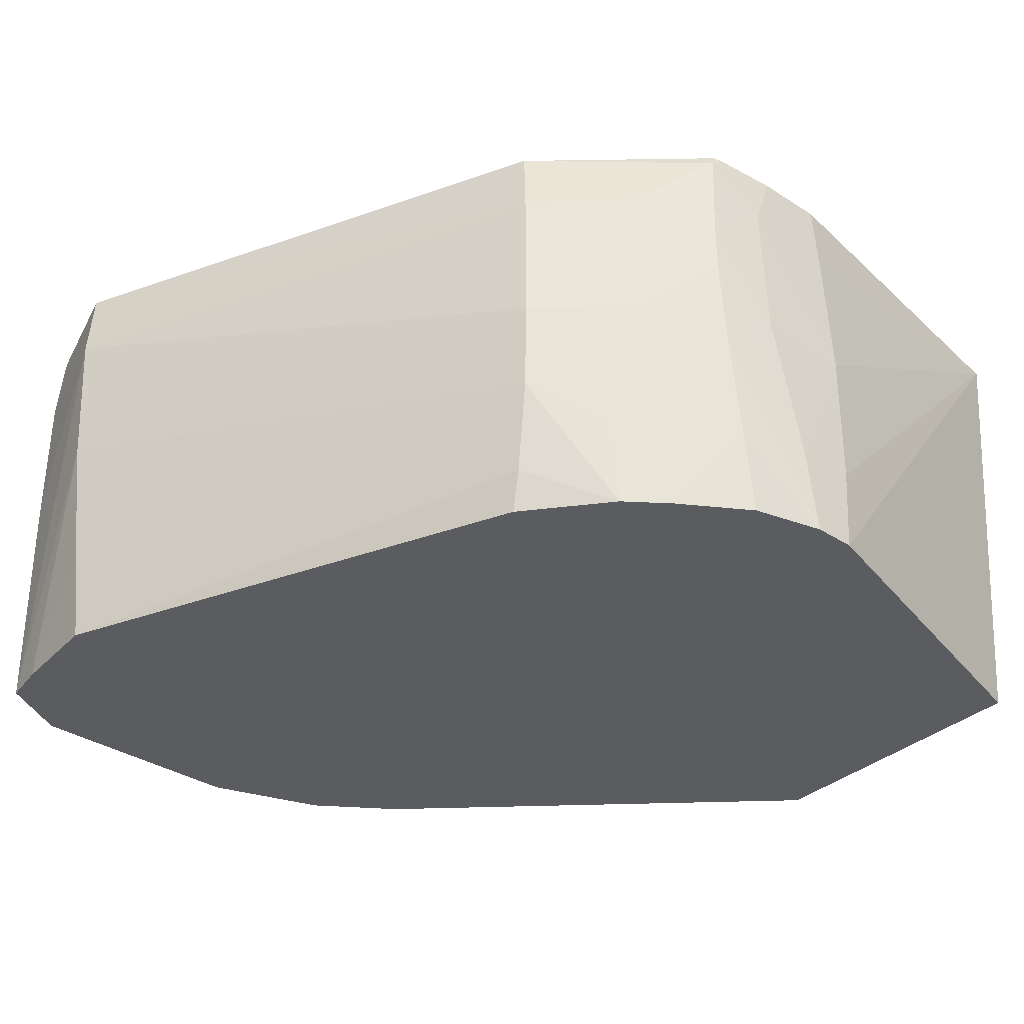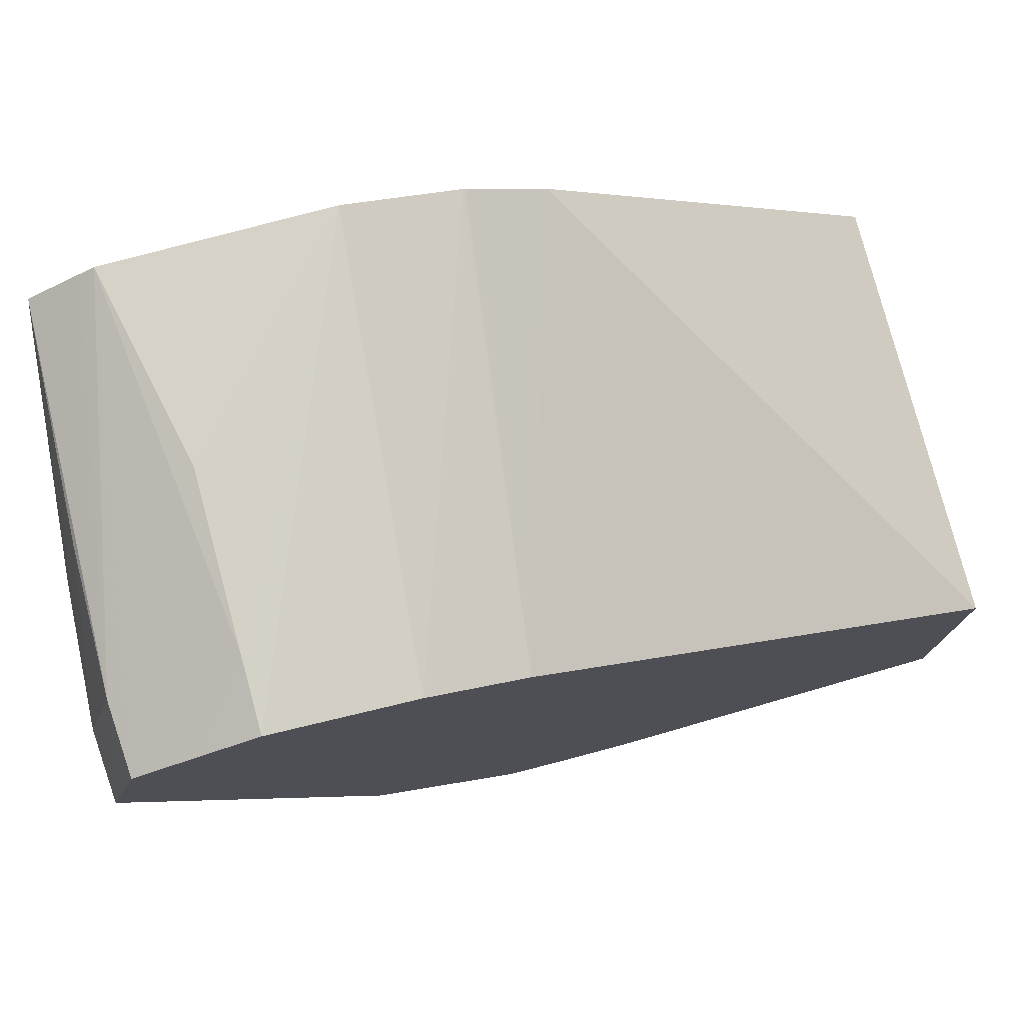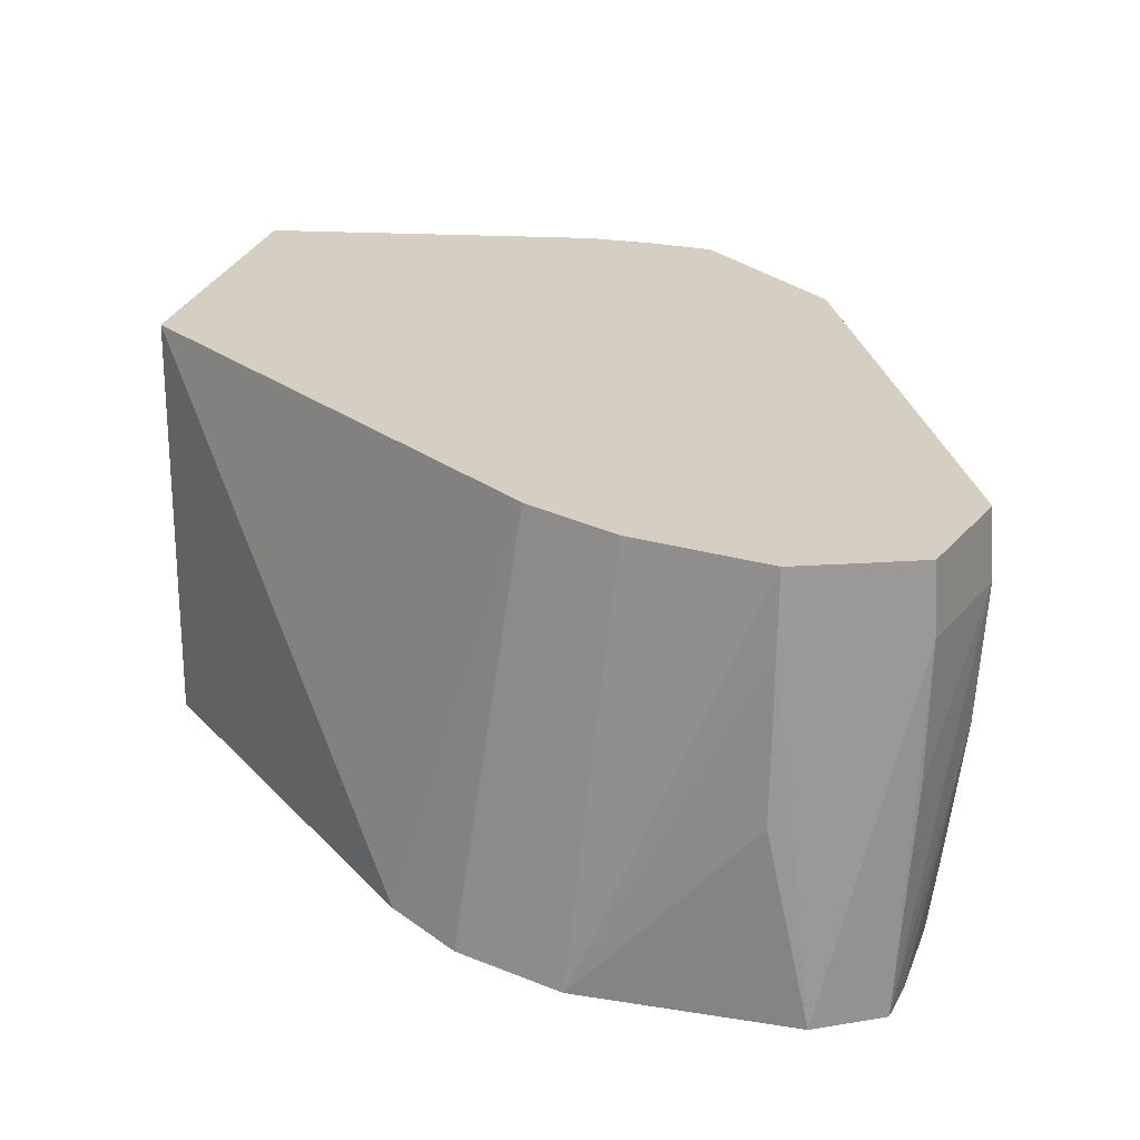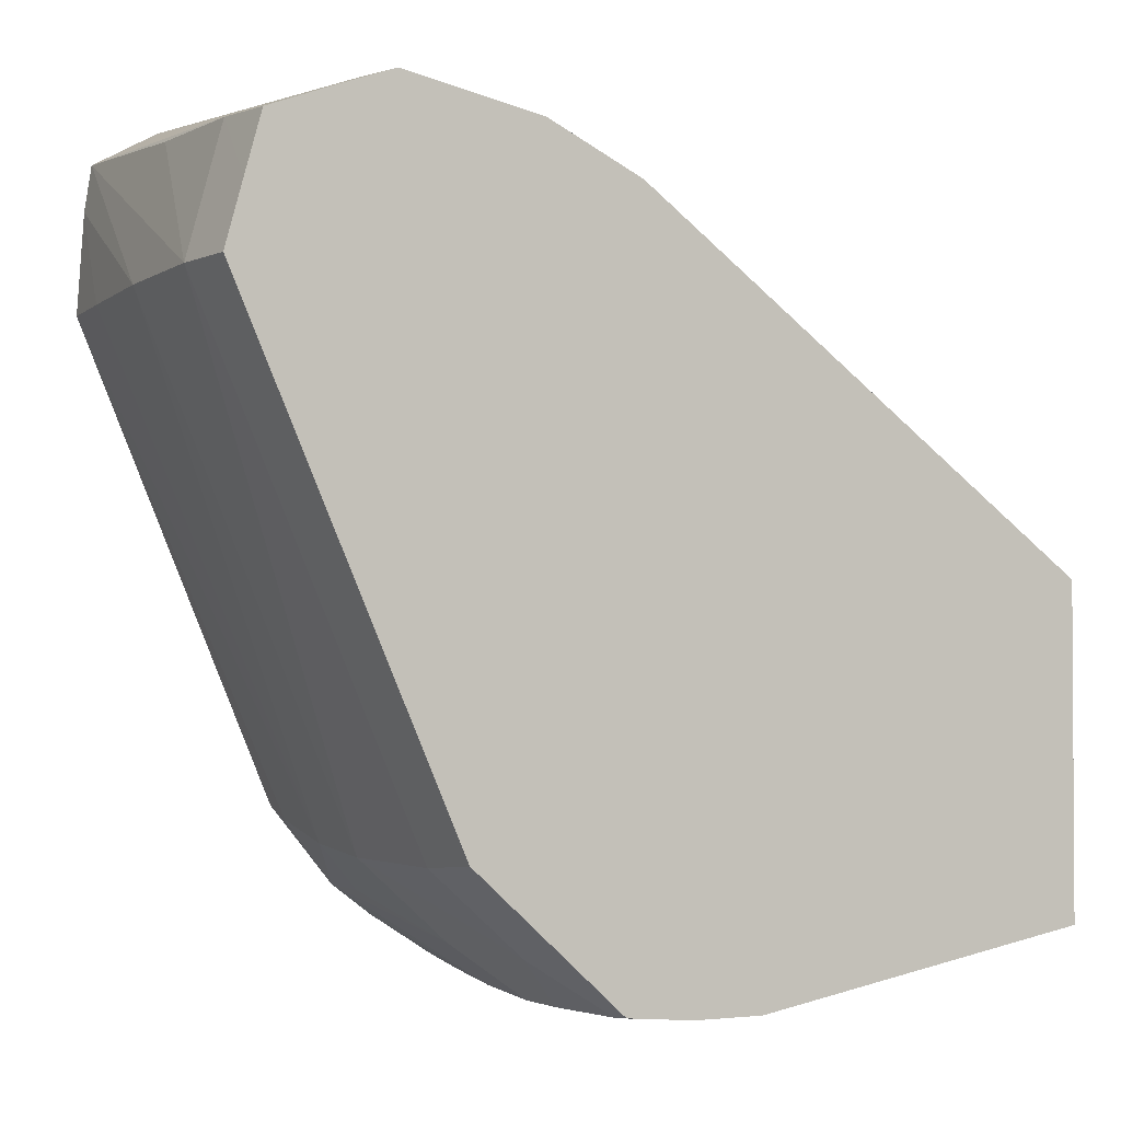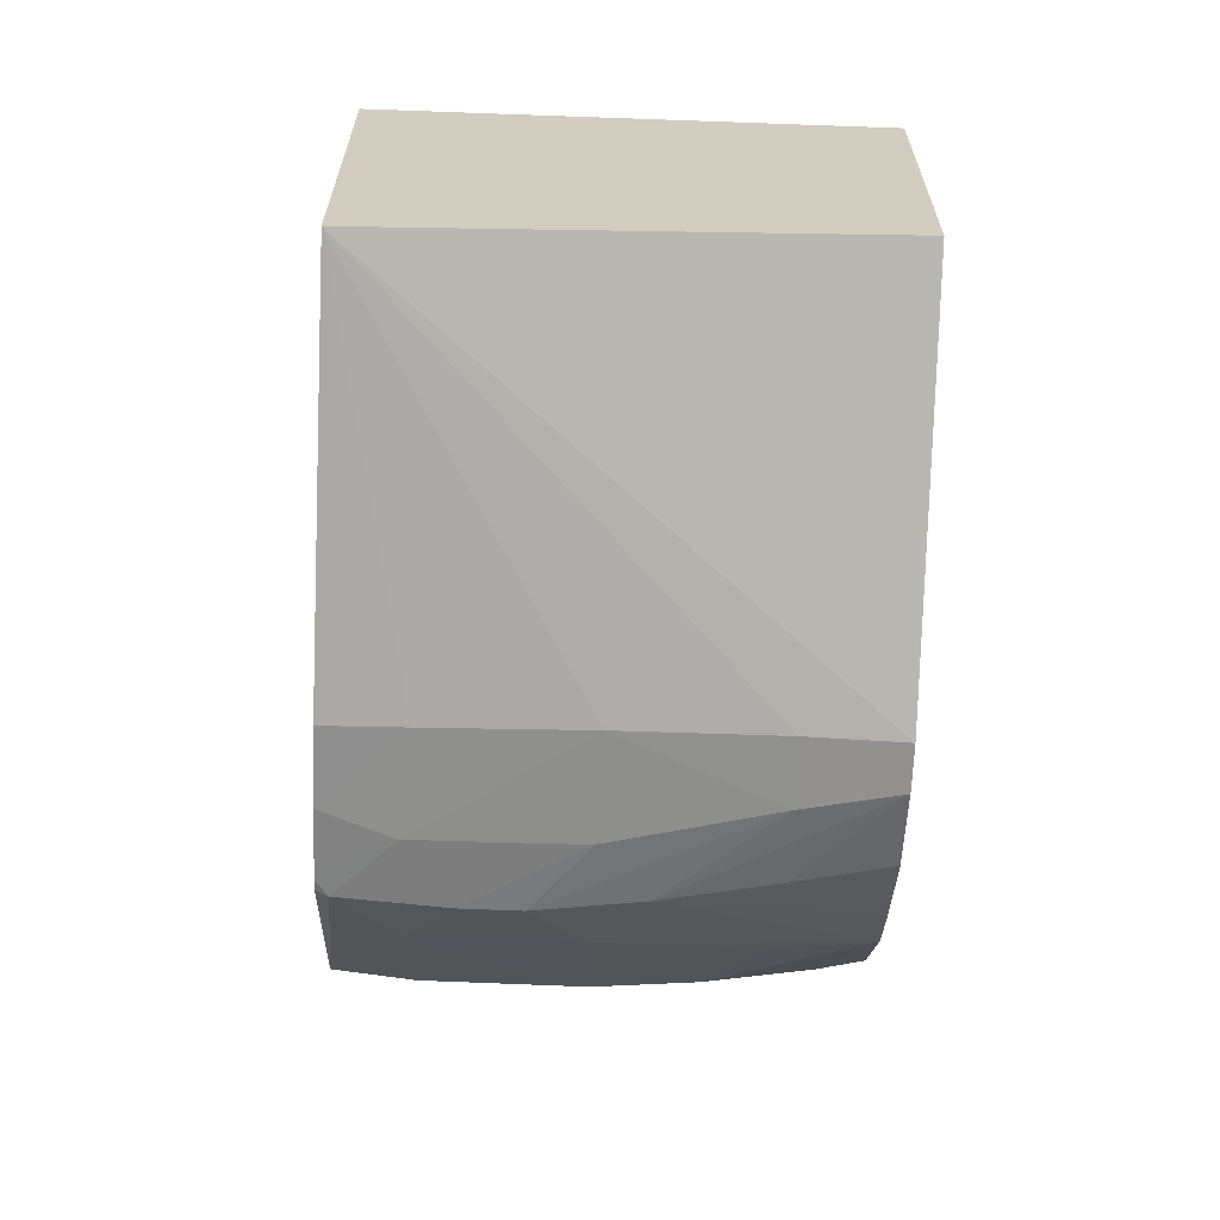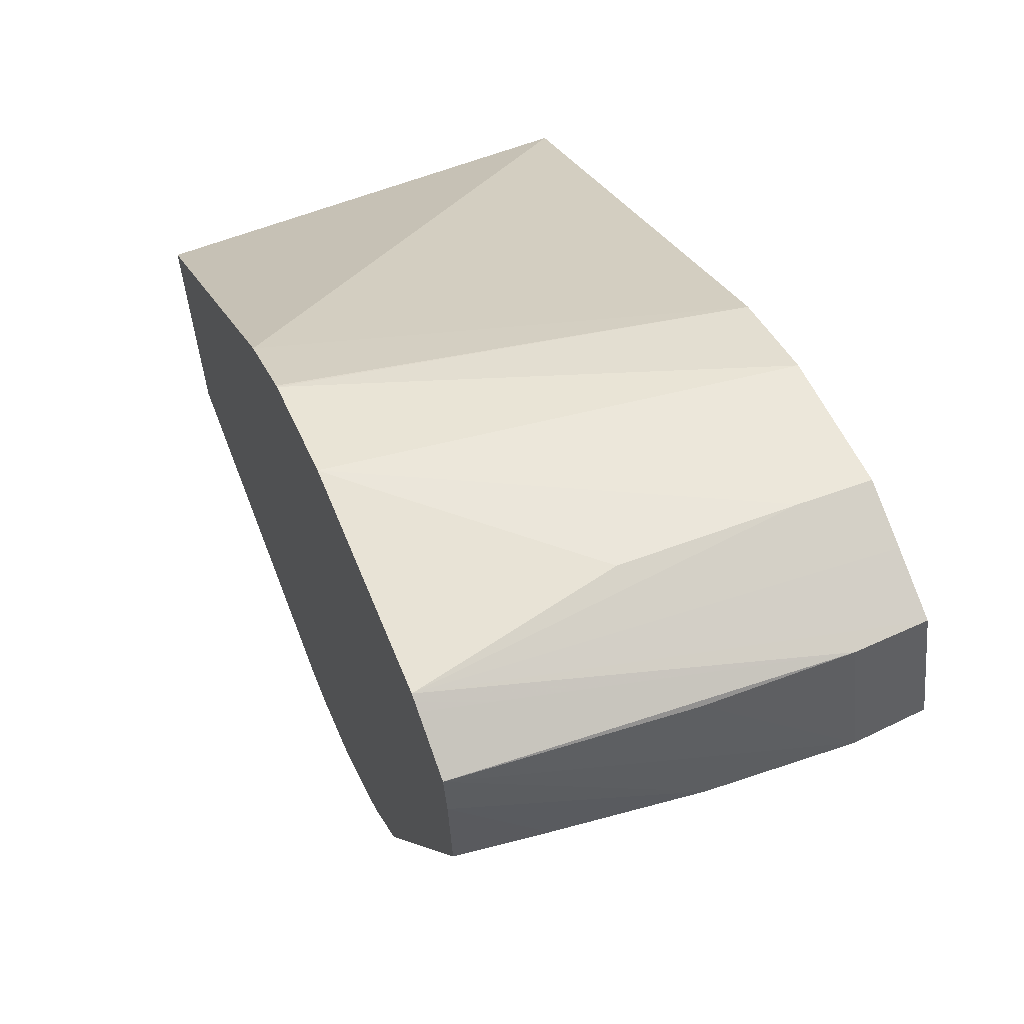
<metadata>
{"format":"obj","ext":"obj","renderer":"f3d","projection":"perspective","resolution":1024,"background":"white","views":[{"elev":-35.2,"azim":139.3,"up":"+Y"},{"elev":77.4,"azim":165.0,"up":"+Z"},{"elev":25.5,"azim":14.4,"up":"+Y"},{"elev":-2.1,"azim":150.4,"up":"+Z"},{"elev":-65.9,"azim":-92.4,"up":"+Z"},{"elev":62.5,"azim":67.8,"up":"+Z"}]}
</metadata>
<code>
v 0.03558 0.02583 -0.002697
v 0.03627 0.02425 -0.002674
v 0.03558 0.02425 -0.002674
v 0.03166 0.02821 -0.001942
v 0.03564 0.02741 -0.002664
v 0.03669 0.0275 -0.002652
v 0.03666 0.02587 -0.002678
v 0.03609 0.02328 -0.00264
v 0.03737 0.02643 -0.002579
v 0.03725 0.02537 -0.002545
v 0.03562 0.02328 -0.00264
v 0.03166 0.02328 -0.001513
v 0.03166 0.02821 0.001756
v 0.03567 0.02821 -0.002636
v 0.03644 0.02821 -0.002631
v 0.03715 0.02821 -0.00257
v 0.03731 0.02809 -0.002564
v 0.03737 0.02703 -0.002579
v 0.03706 0.02425 -0.002494
v 0.03688 0.02328 -0.002439
v 0.03799 0.0275 -0.002025
v 0.03799 0.02587 -0.002017
v 0.03812 0.02328 -0.001602
v 0.03764 0.02328 -0.001956
v 0.03166 0.02328 0.001869
v 0.03555 0.02328 0.005555
v 0.03705 0.02821 0.005602
v 0.03726 0.02821 -0.002549
v 0.03896 0.02821 -0.001031
v 0.039 0.02741 -0.001101
v 0.039 0.02583 -0.001104
v 0.03827 0.02427 -0.001584
v 0.03895 0.02481 -0.001027
v 0.03889 0.02375 -0.000837
v 0.03886 0.02328 -0.0007078
v 0.03642 0.02328 0.00616
v 0.03644 0.02328 0.006173
v 0.03814 0.02821 0.006106
v 0.04146 0.02821 0.00455
v 0.04152 0.02741 0.00455
v 0.04143 0.02583 0.00455
v 0.04124 0.02425 0.00455
v 0.04111 0.02328 0.00455
v 0.03771 0.02328 0.006599
v 0.03972 0.02821 0.006407
v 0.04126 0.02821 0.00524
v 0.04113 0.02741 0.005942
v 0.0411 0.02583 0.005984
v 0.04096 0.02328 0.006182
v 0.04104 0.02328 0.005671
v 0.03967 0.02328 0.0066
v 0.03814 0.02375 0.0066
v 0.03972 0.02553 0.0066
v 0.03972 0.02741 0.006476
v 0.04038 0.02821 0.006168
v 0.04108 0.02821 0.005903
v 0.04021 0.02328 0.0066
v 0.04037 0.02328 0.006513
f 1 2 3
f 1 3 4
f 1 4 5
f 1 5 6
f 1 6 7
f 1 7 2
f 2 8 11
f 2 11 3
f 2 7 9
f 2 9 10
f 2 10 8
f 3 11 4
f 4 12 25
f 4 25 13
f 4 13 27
f 4 27 38
f 4 38 45
f 4 45 55
f 4 55 56
f 4 56 46
f 4 46 39
f 4 39 29
f 4 29 28
f 4 28 16
f 4 16 15
f 4 15 14
f 4 14 5
f 4 11 12
f 5 14 15
f 5 15 6
f 6 15 16
f 6 16 17
f 6 17 18
f 6 18 7
f 7 18 9
f 8 10 19
f 8 19 20
f 8 20 24
f 8 24 23
f 8 23 35
f 8 35 43
f 8 43 50
f 8 50 49
f 8 49 58
f 8 58 57
f 8 57 51
f 8 51 44
f 8 44 37
f 8 37 36
f 8 36 26
f 8 26 25
f 8 25 12
f 8 12 11
f 9 18 21
f 9 21 22
f 9 22 10
f 10 22 23
f 10 23 24
f 10 24 19
f 13 25 26
f 13 26 27
f 16 28 17
f 17 28 29
f 17 29 21
f 17 21 18
f 19 24 20
f 21 29 30
f 21 30 31
f 21 31 22
f 22 31 32
f 22 32 23
f 23 32 33
f 23 33 34
f 23 34 35
f 26 36 27
f 27 36 37
f 27 37 38
f 29 39 30
f 30 39 40
f 30 40 31
f 31 33 32
f 31 40 41
f 31 41 33
f 33 41 42
f 33 42 43
f 33 43 34
f 34 43 35
f 37 44 38
f 38 44 45
f 39 46 47
f 39 47 40
f 40 47 48
f 40 48 49
f 40 49 41
f 41 49 50
f 41 50 42
f 42 50 43
f 44 51 52
f 44 52 53
f 44 53 54
f 44 54 45
f 45 54 55
f 46 56 47
f 47 56 57
f 47 57 58
f 47 58 49
f 47 49 48
f 51 57 53
f 51 53 52
f 53 57 54
f 54 57 55
f 55 57 56

</code>
